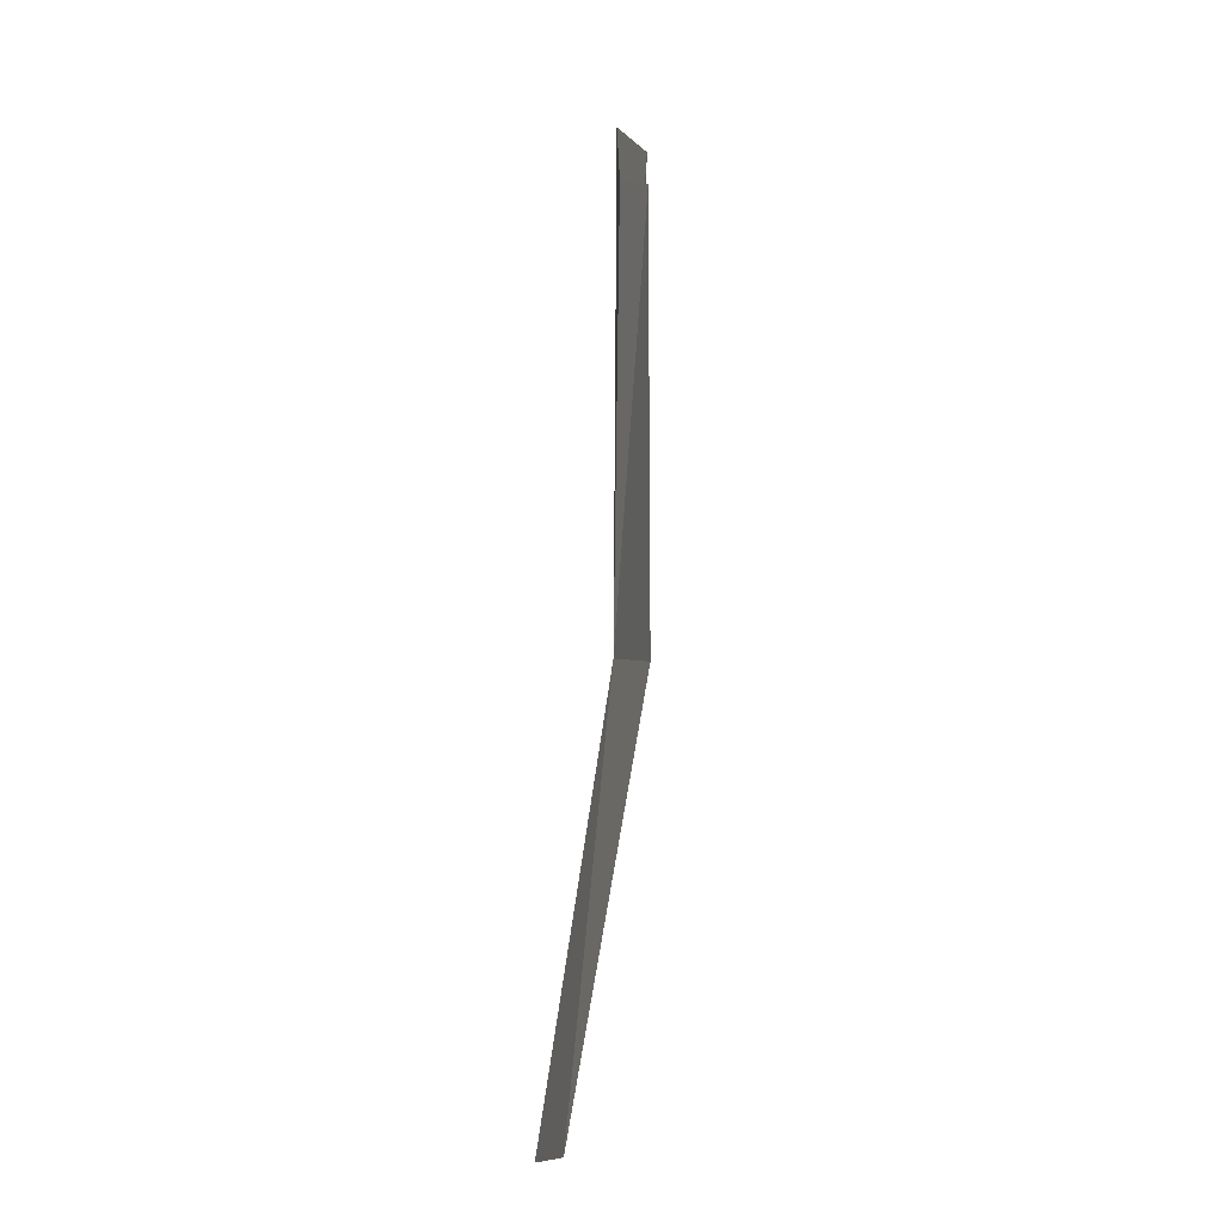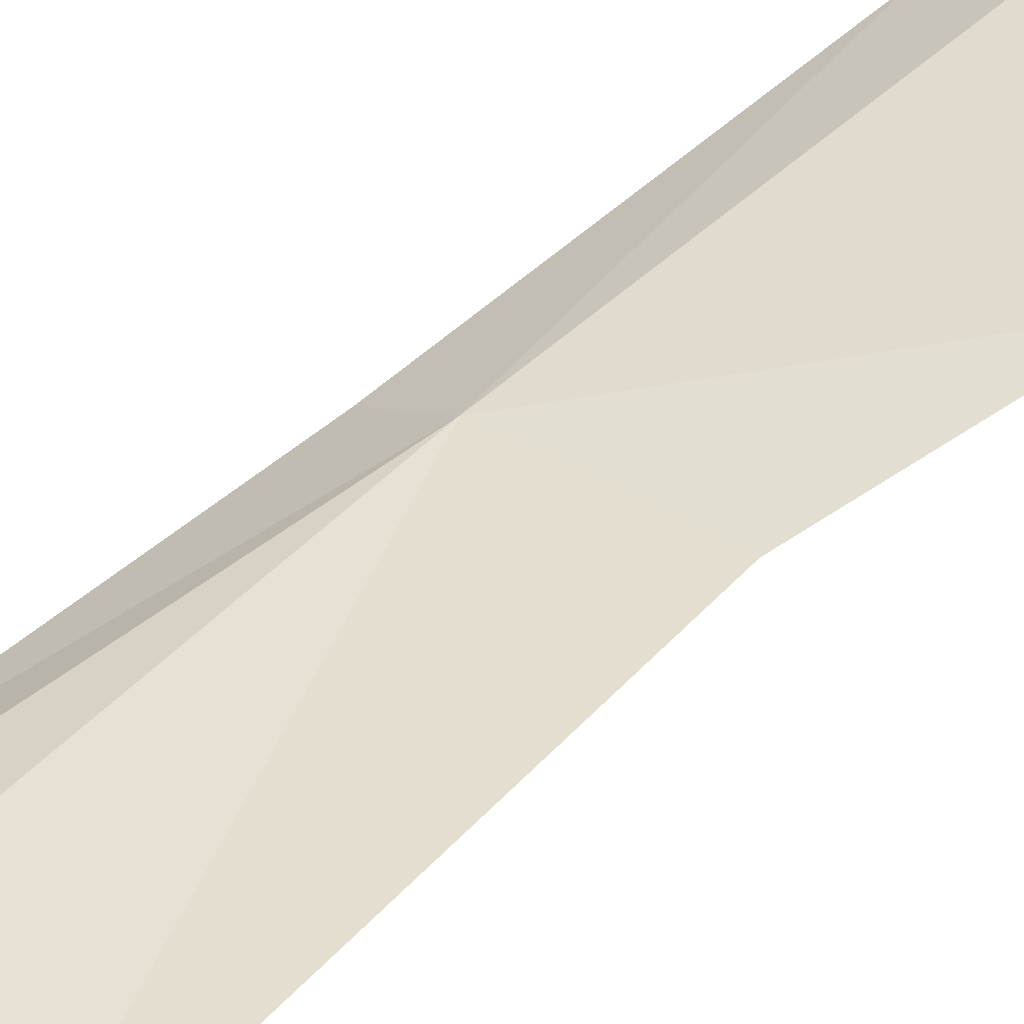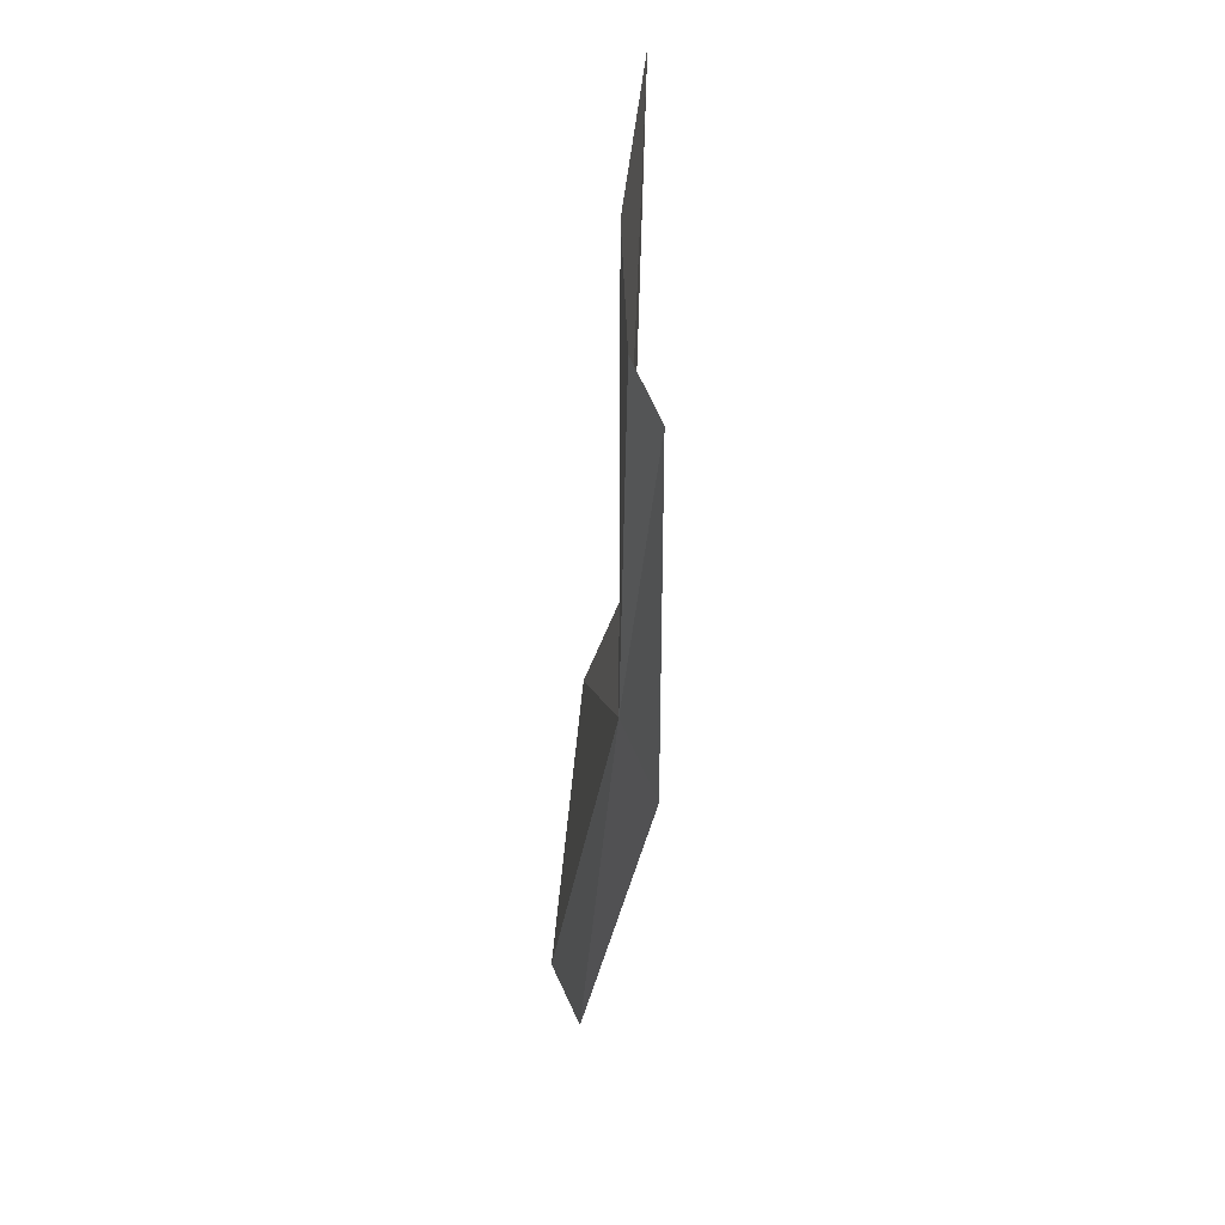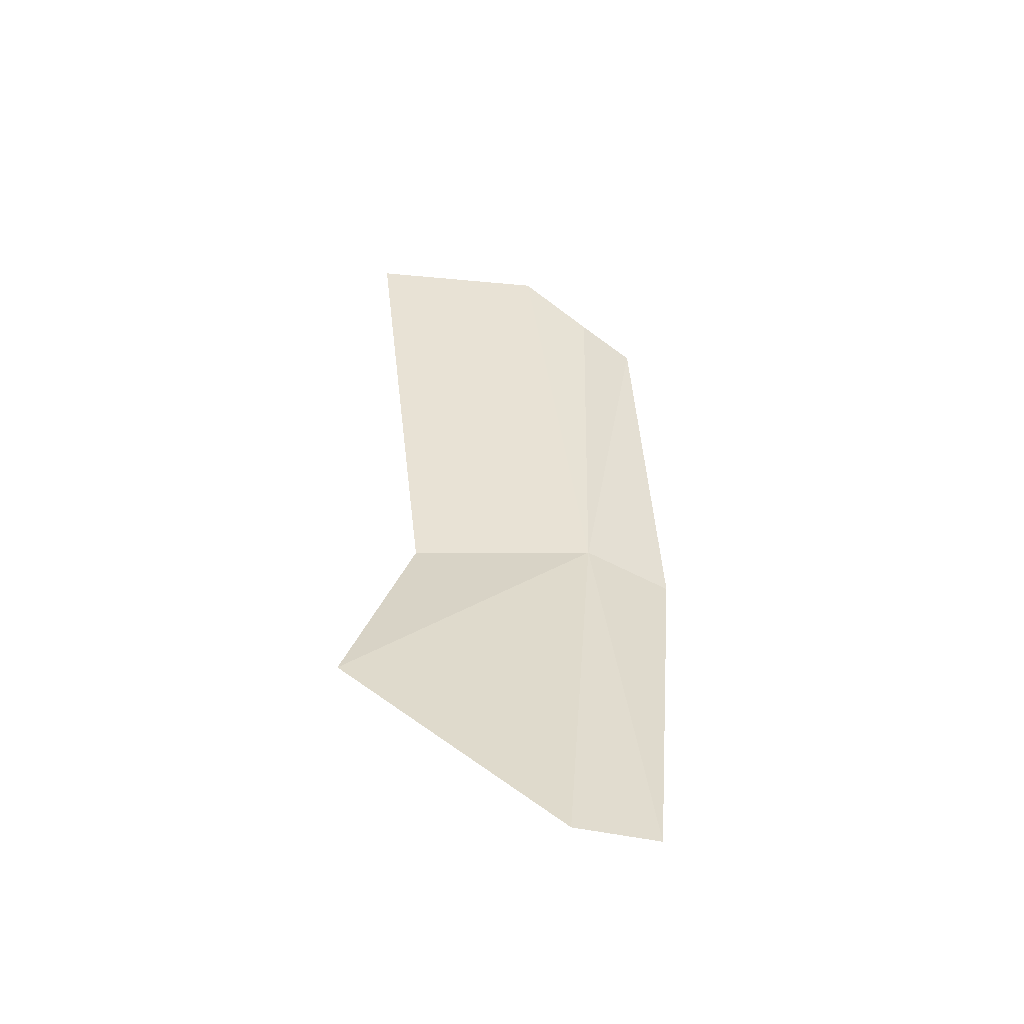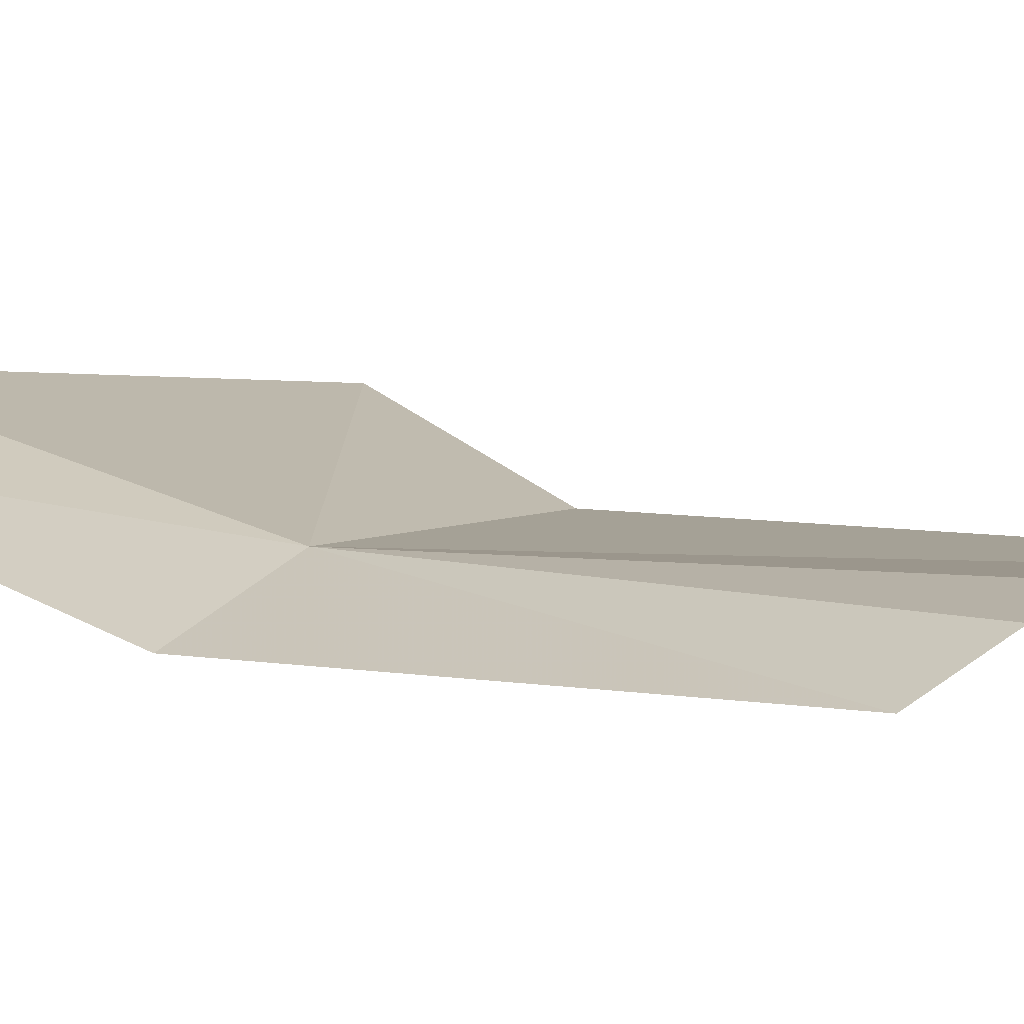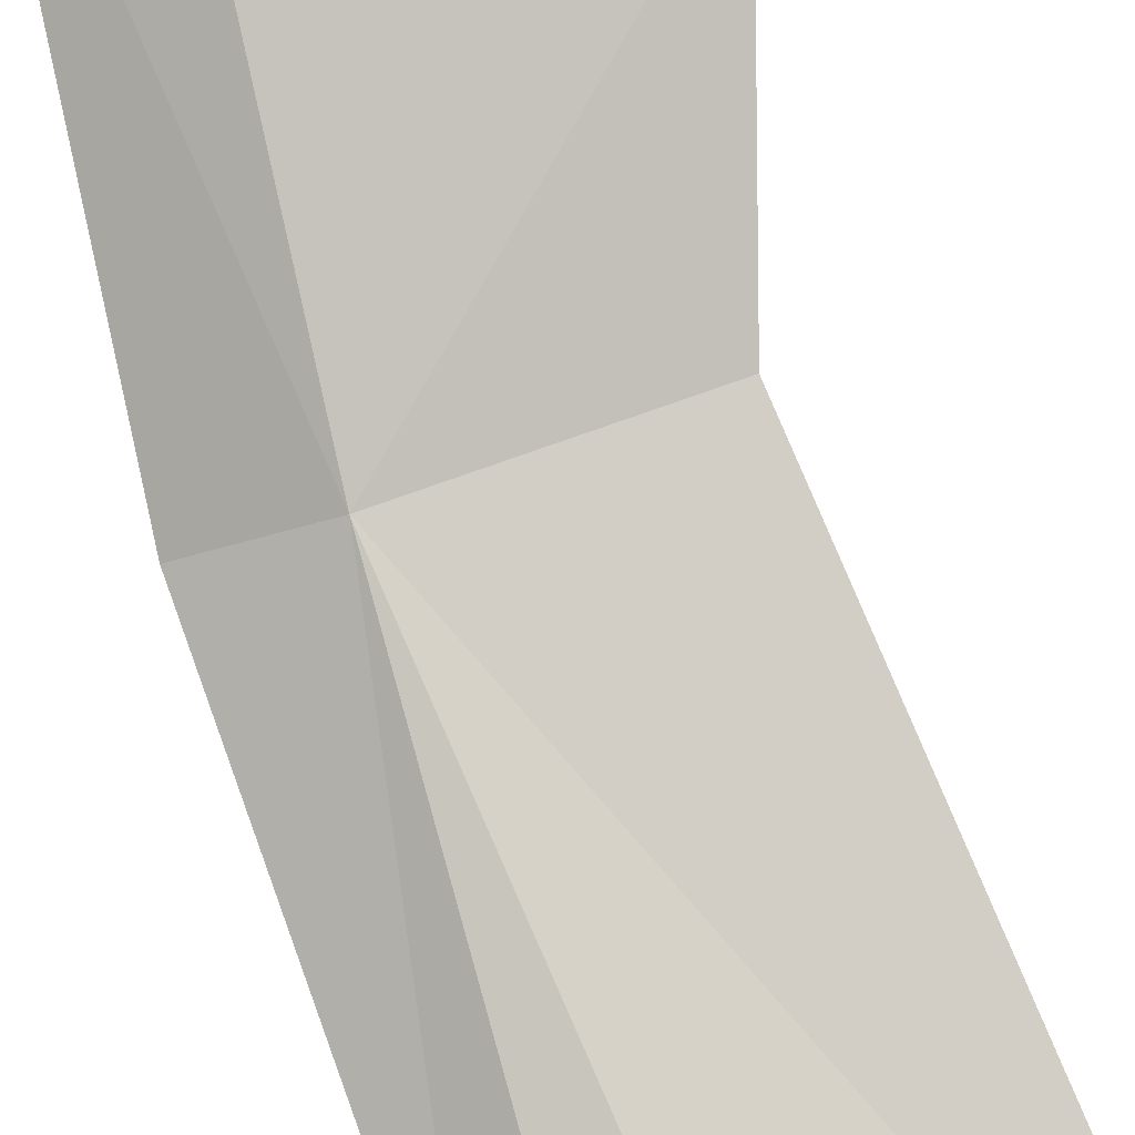
<metadata>
{"format":"obj","ext":"obj","renderer":"f3d","projection":"perspective","resolution":1024,"background":"white","views":[{"elev":-6.8,"azim":99.0,"up":"+Y"},{"elev":38.8,"azim":-137.5,"up":"+Z"},{"elev":45.9,"azim":96.2,"up":"+Y"},{"elev":-49.0,"azim":1.0,"up":"+Y"},{"elev":3.8,"azim":135.0,"up":"+Z"},{"elev":79.9,"azim":163.3,"up":"+Z"}]}
</metadata>
<code>
v 0.8221 0.7463 0.7672
v 0.8186 0.6929 0.7762
v 0.7917 0.7182 0.7749
v 0.7995 0.7454 0.7682
v 0.7923 0.8121 0.7676
v 0.8286 0.6948 0.7713
v 0.8297 0.7959 0.7622
v 0.8325 0.7449 0.7617
v 0.8146 0.8076 0.7679
v 0.8231 0.7986 0.7663
f 1 3 2
f 1 5 4
f 1 2 6
f 1 8 7
f 1 9 5
f 1 7 10
f 1 4 3
f 1 6 8
f 1 10 9

</code>
